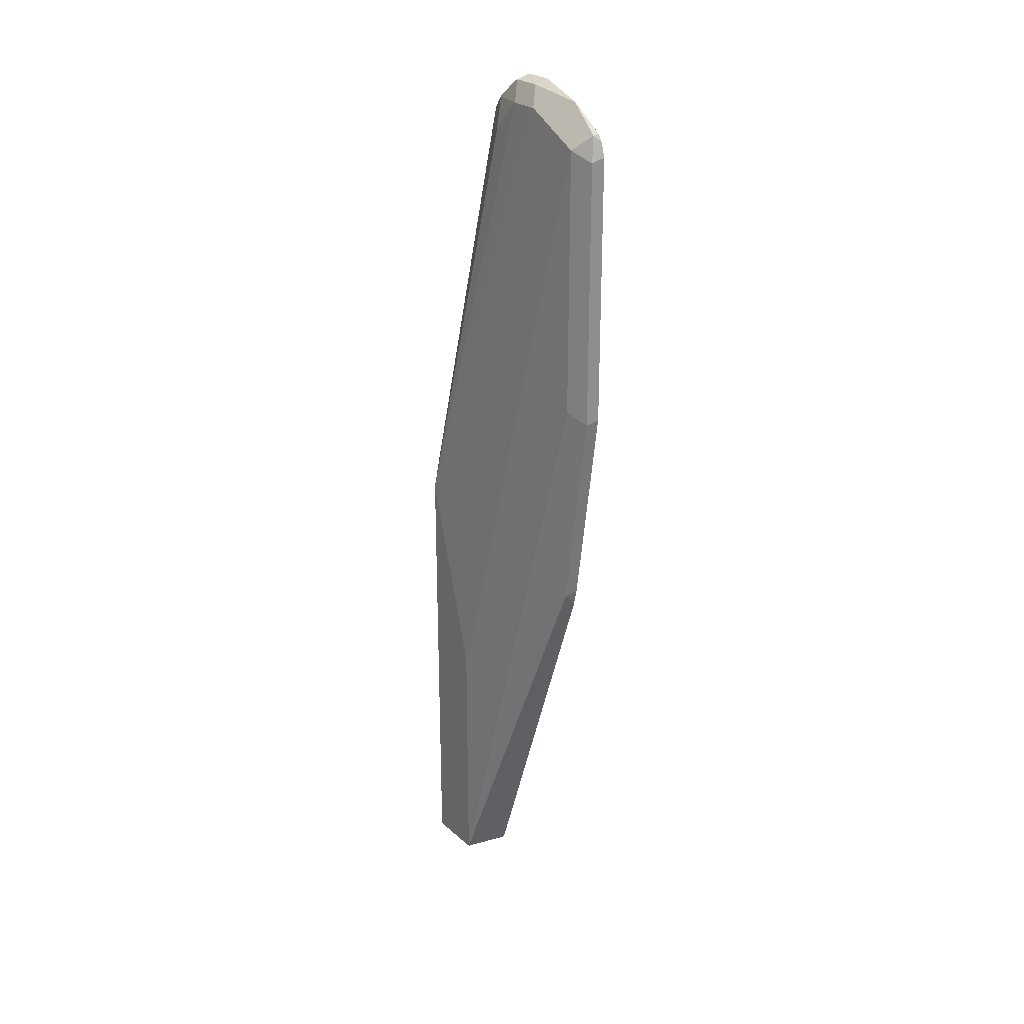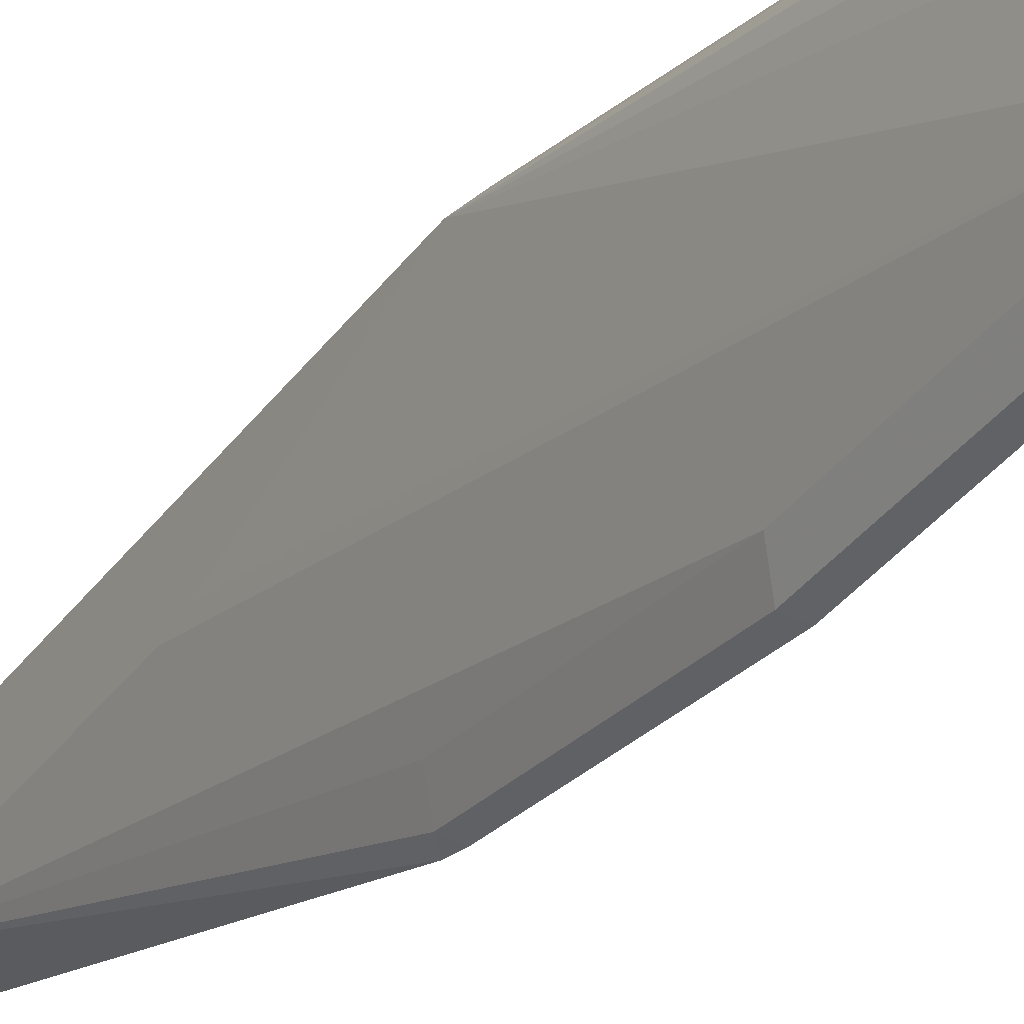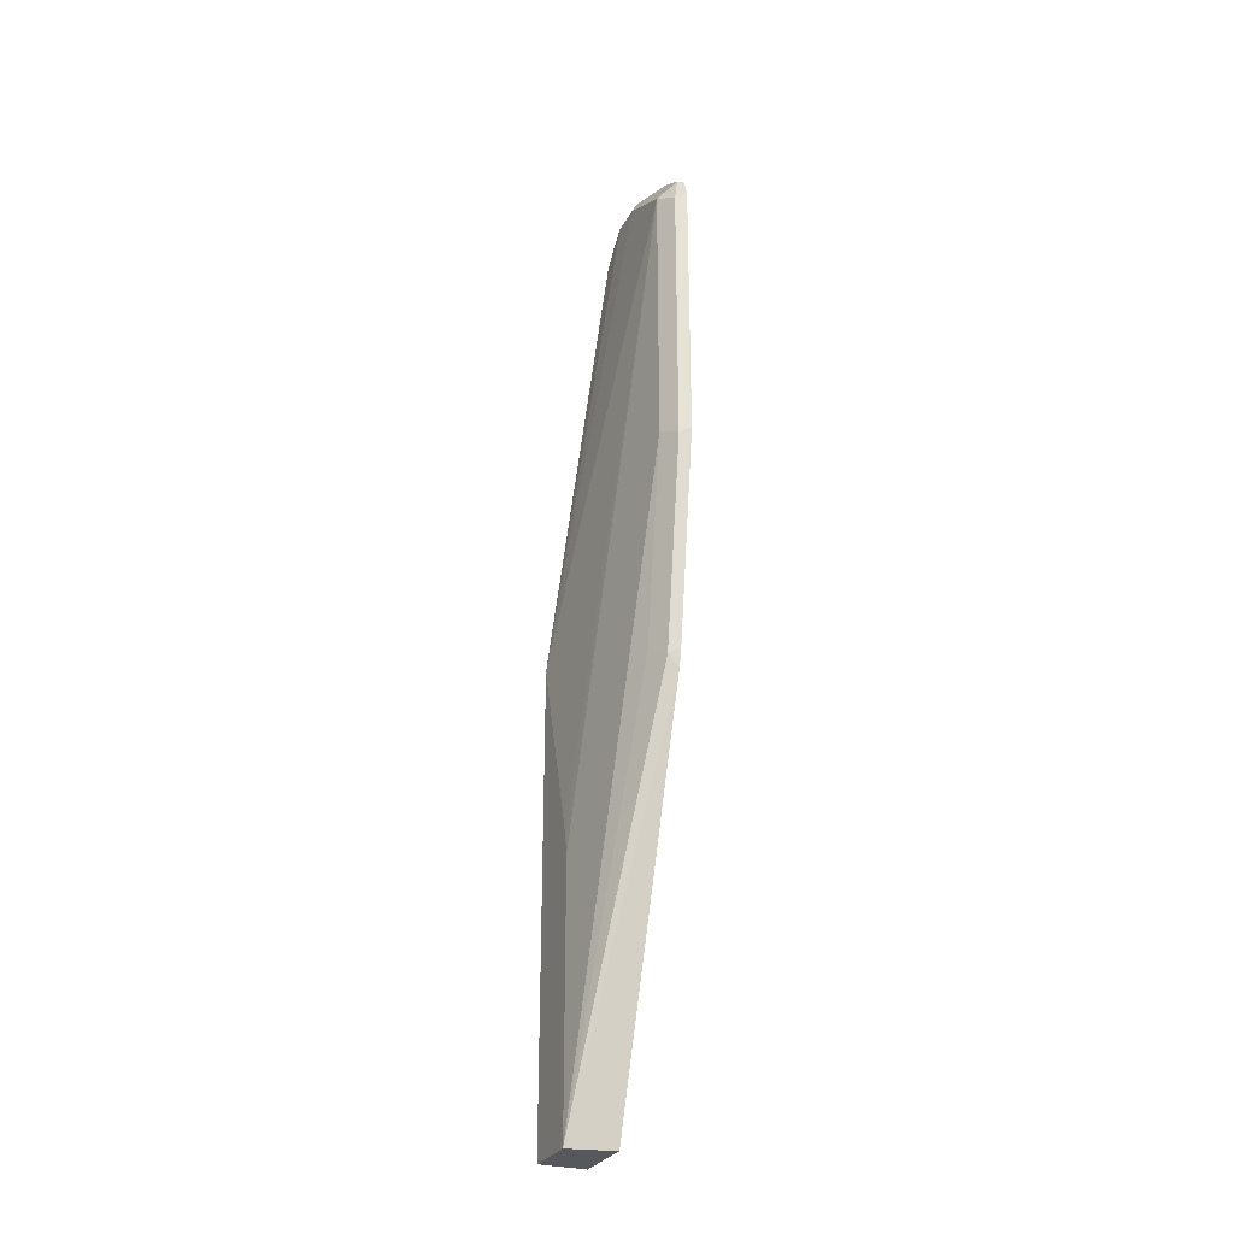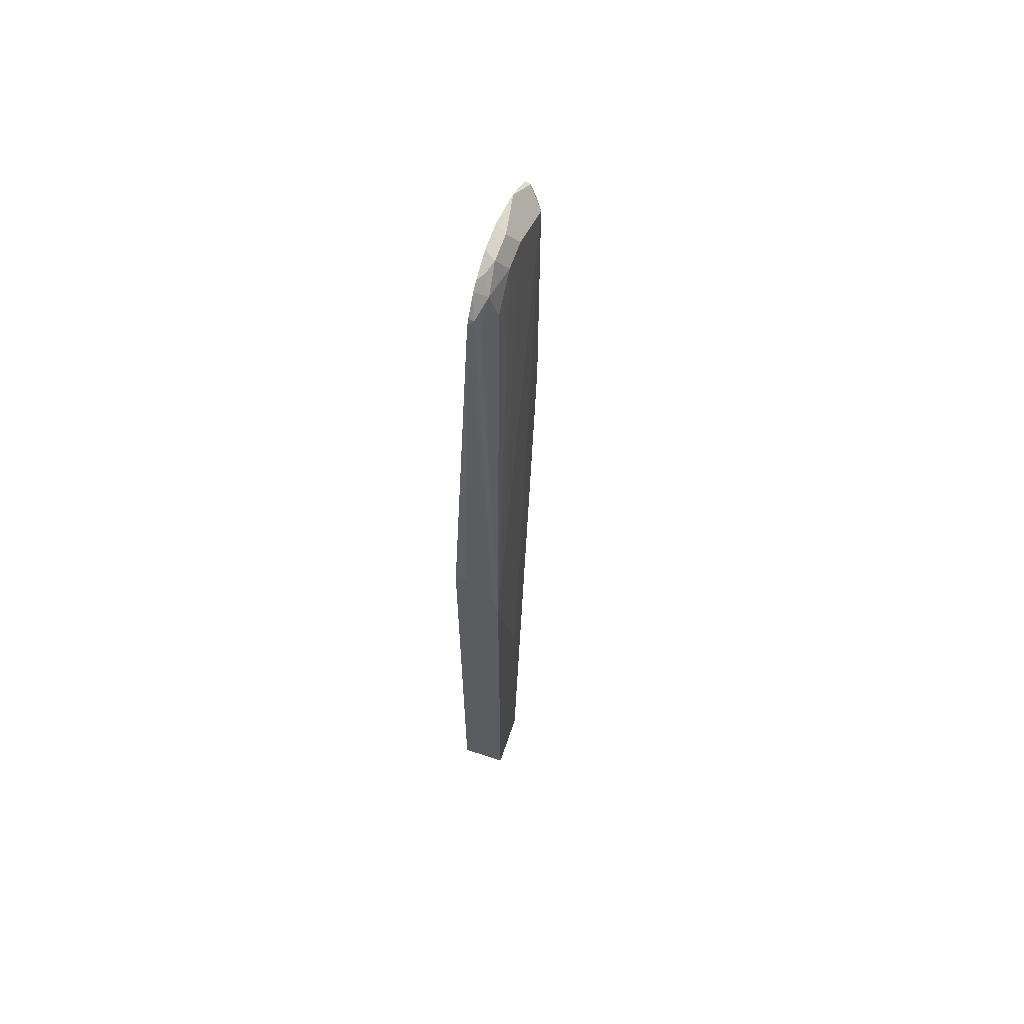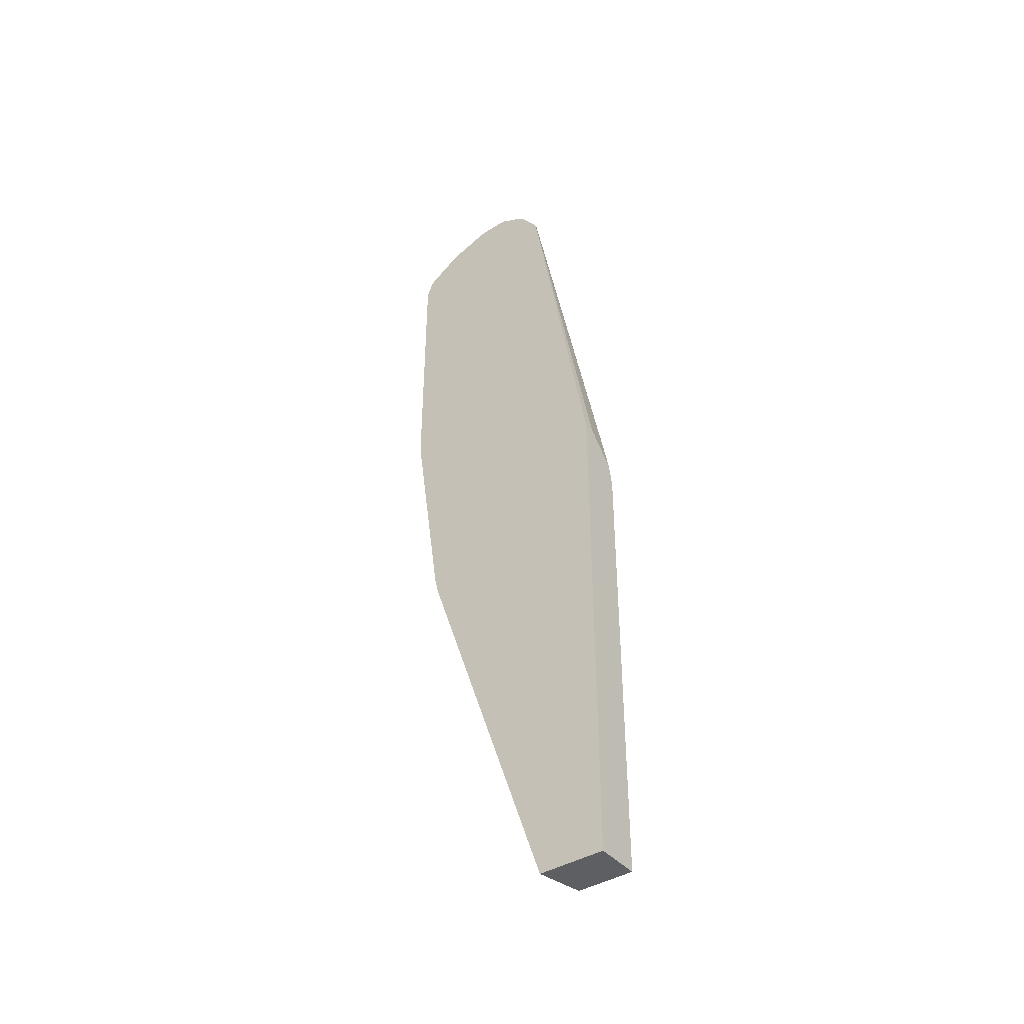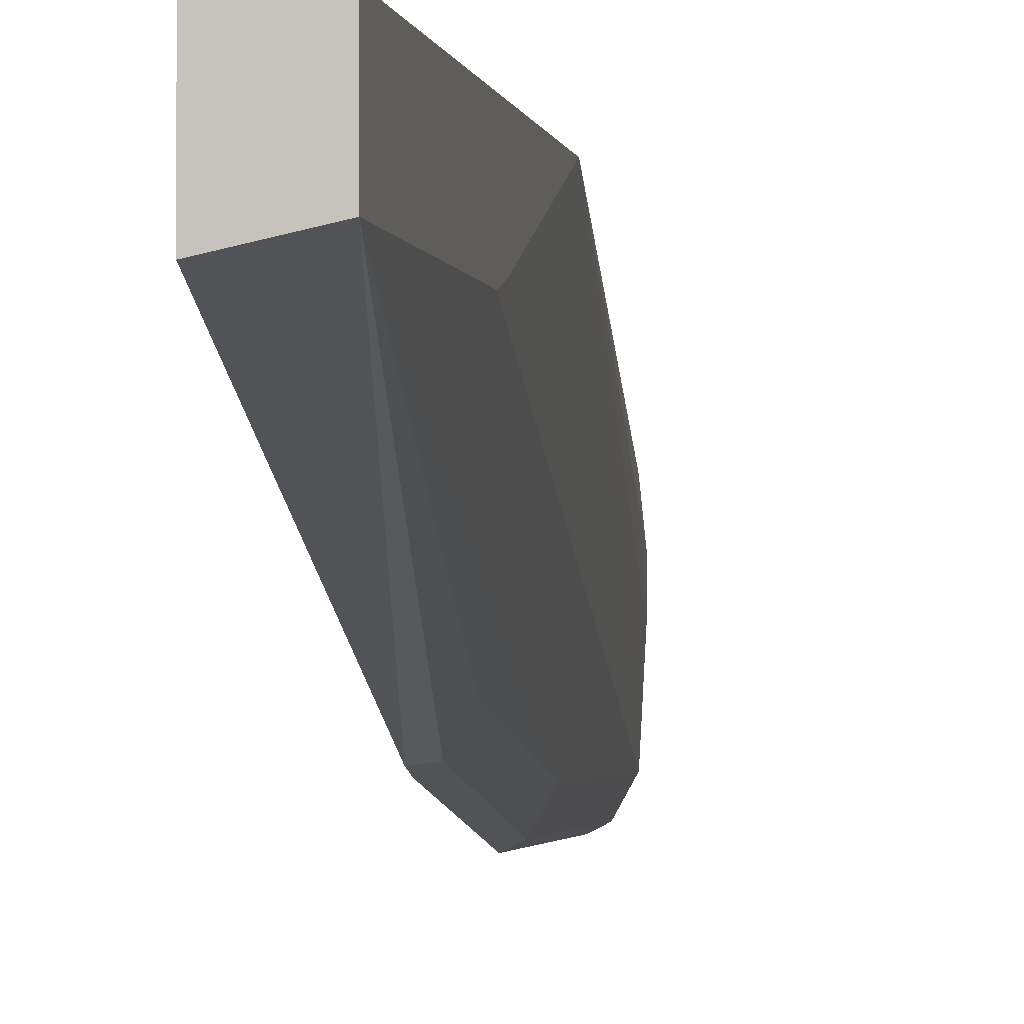
<metadata>
{"format":"obj","ext":"obj","renderer":"f3d","projection":"perspective","resolution":1024,"background":"white","views":[{"elev":25.5,"azim":143.6,"up":"+Y"},{"elev":-34.1,"azim":149.7,"up":"+Z"},{"elev":-28.4,"azim":156.6,"up":"+Y"},{"elev":62.1,"azim":18.4,"up":"+Y"},{"elev":-41.2,"azim":-53.4,"up":"+Y"},{"elev":-1.8,"azim":7.4,"up":"+Z"}]}
</metadata>
<code>
v 0.1379 -0.06848 -0.3266
v 0.1379 -0.06848 -0.3604
v 0.1607 -0.06848 -0.3266
v 0.1379 0.188 -0.3266
v 0.1607 -0.06848 -0.3553
v 0.1379 0.1222 -0.425
v 0.1607 0.1614 -0.3266
v 0.1436 0.188 -0.3266
v 0.1379 0.3748 -0.3576
v 0.1431 0.1283 -0.4244
v 0.148 0.1332 -0.4145
v 0.148 0.2368 -0.4293
v 0.1607 0.05924 -0.3553
v 0.1379 0.1309 -0.427
v 0.1607 0.07192 -0.3527
v 0.148 0.3701 -0.4293
v 0.148 0.3849 -0.3997
v 0.148 0.3849 -0.3849
v 0.148 0.3701 -0.3701
v 0.1431 0.3701 -0.3602
v 0.1584 0.1732 -0.3266
v 0.1406 0.3775 -0.359
v 0.1379 0.3784 -0.3595
v 0.1379 0.2345 -0.4418
v 0.1431 0.2319 -0.4392
v 0.1607 0.06991 -0.3532
v 0.1431 0.3651 -0.4392
v 0.1406 0.3775 -0.4367
v 0.1382 0.3898 -0.4194
v 0.1406 0.3923 -0.4071
v 0.1431 0.3948 -0.3948
v 0.1431 0.3948 -0.38
v 0.1443 0.3849 -0.3682
v 0.1379 0.3877 -0.3665
v 0.1379 0.3677 -0.4418
v 0.1379 0.3748 -0.4394
v 0.1379 0.378 -0.4372
v 0.1379 0.3896 -0.4199
v 0.1379 0.3898 -0.4194
v 0.1379 0.3899 -0.4192
v 0.1379 0.395 -0.4044
v 0.1379 0.3974 -0.3974
v 0.1379 0.3974 -0.3826
v 0.1406 0.3923 -0.3738
v 0.1379 0.3914 -0.3706
f 17 31 32
f 18 32 33
f 17 32 18
f 10 24 25
f 19 33 20
f 16 31 17
f 20 33 22
f 18 33 19
f 16 30 31
f 10 25 12
f 16 28 29
f 16 27 28
f 15 26 16
f 13 16 26
f 12 27 16
f 12 25 27
f 10 12 11
f 20 22 21
f 16 29 30
f 22 33 34
f 33 44 34
f 24 35 27
f 10 14 24
f 43 45 44
f 34 44 45
f 32 44 33
f 32 43 44
f 31 43 32
f 31 42 43
f 30 42 31
f 29 42 30
f 29 41 42
f 29 40 41
f 29 39 40
f 29 38 39
f 29 37 38
f 28 35 36
f 28 37 29
f 28 36 37
f 27 35 28
f 24 27 25
f 22 34 23
f 9 21 22
f 1 45 43
f 8 21 9
f 1 36 35
f 1 37 36
f 1 38 37
f 1 39 38
f 1 40 39
f 1 41 40
f 1 42 41
f 1 34 45
f 1 35 24
f 1 23 34
f 1 4 9
f 1 8 4
f 1 21 8
f 1 7 21
f 1 3 7
f 1 5 3
f 1 2 5
f 9 22 23
f 1 9 23
f 1 24 14
f 1 43 42
f 1 6 2
f 7 20 21
f 1 14 6
f 7 18 19
f 7 17 18
f 7 16 17
f 7 15 16
f 6 14 10
f 5 16 13
f 5 12 16
f 5 11 12
f 7 19 20
f 5 6 10
f 4 8 9
f 3 15 7
f 3 26 15
f 3 13 26
f 3 5 13
f 5 10 11
f 2 6 5

</code>
